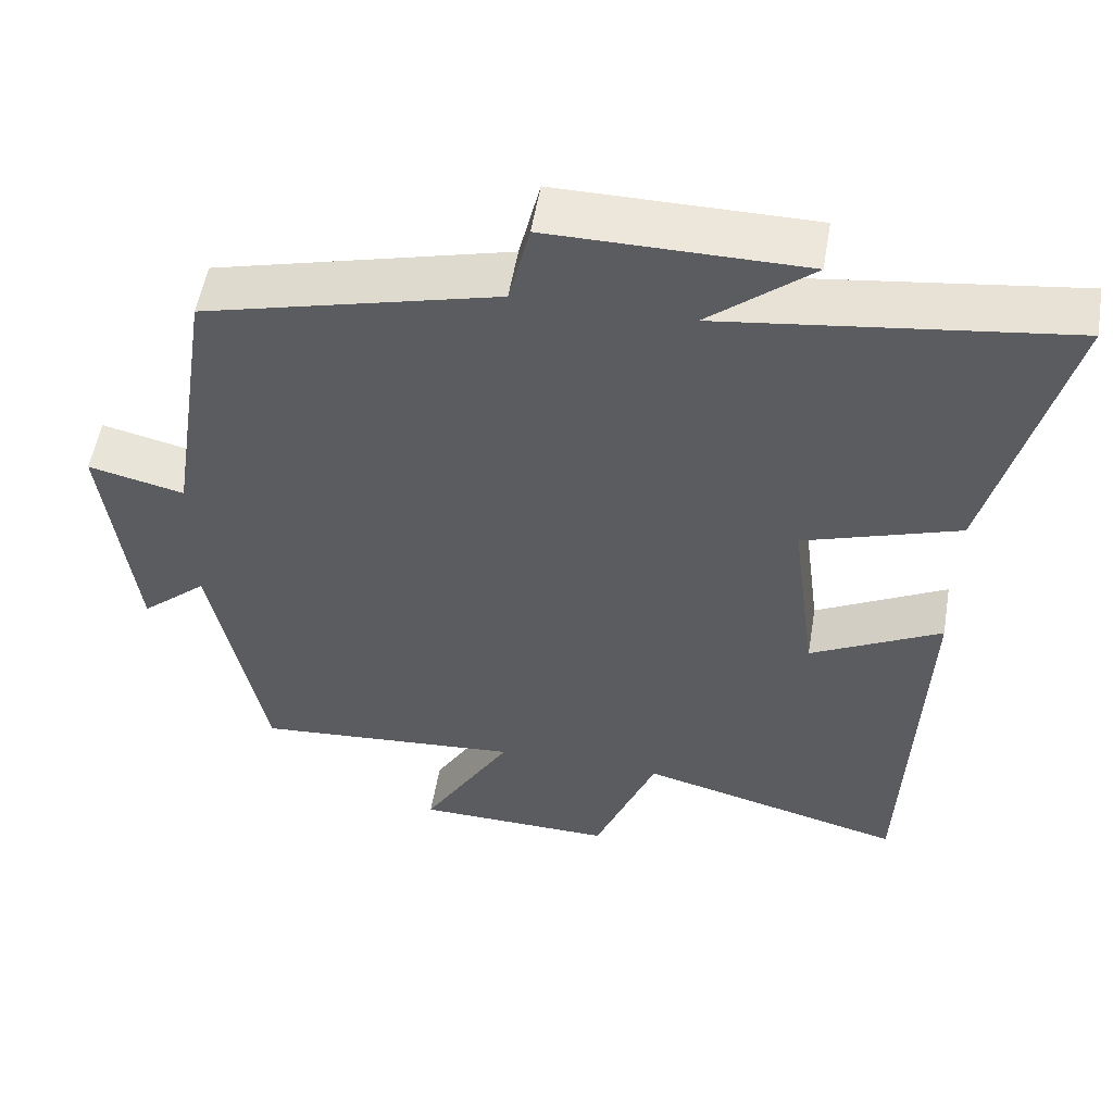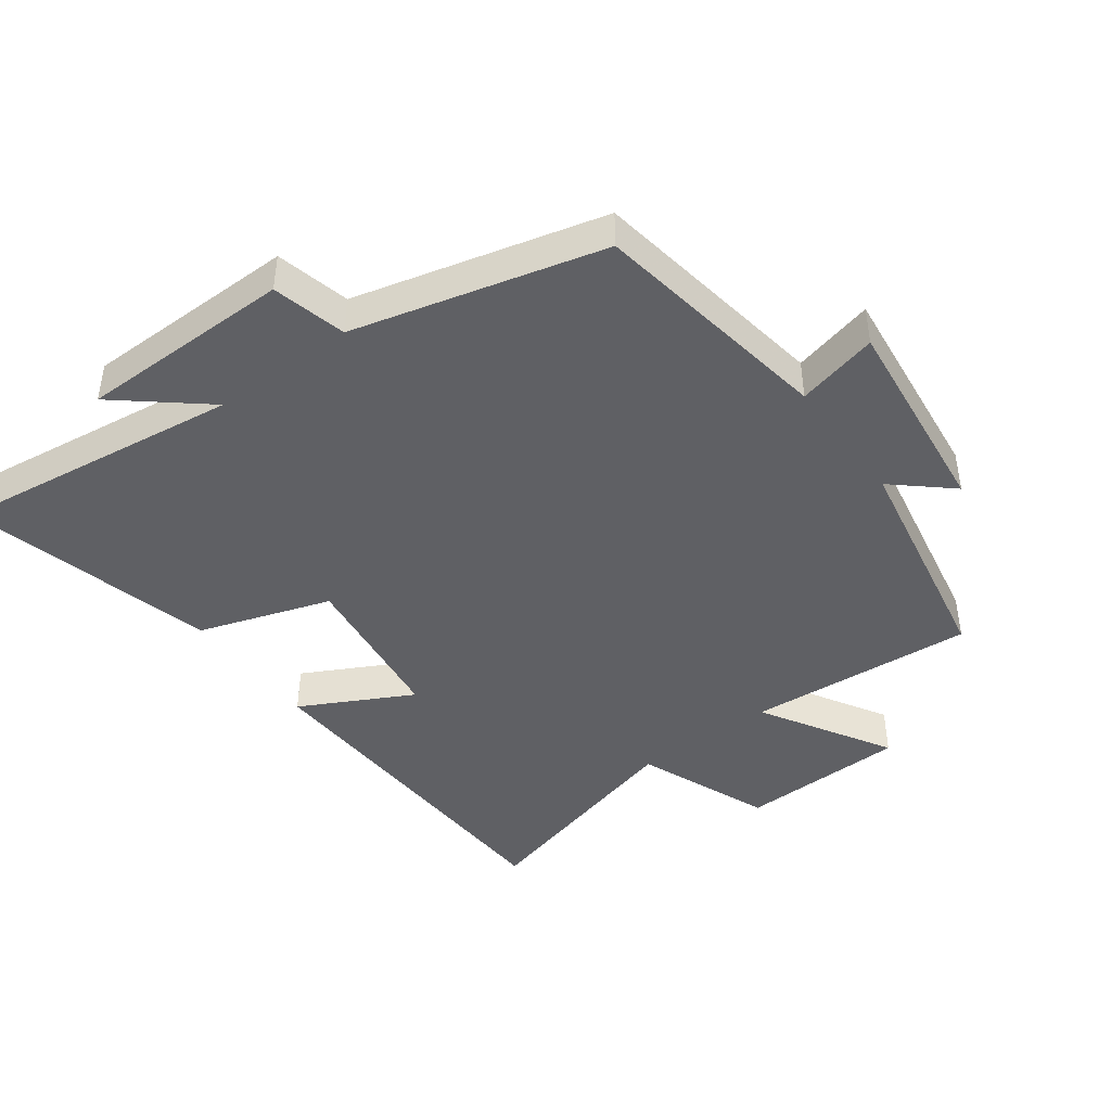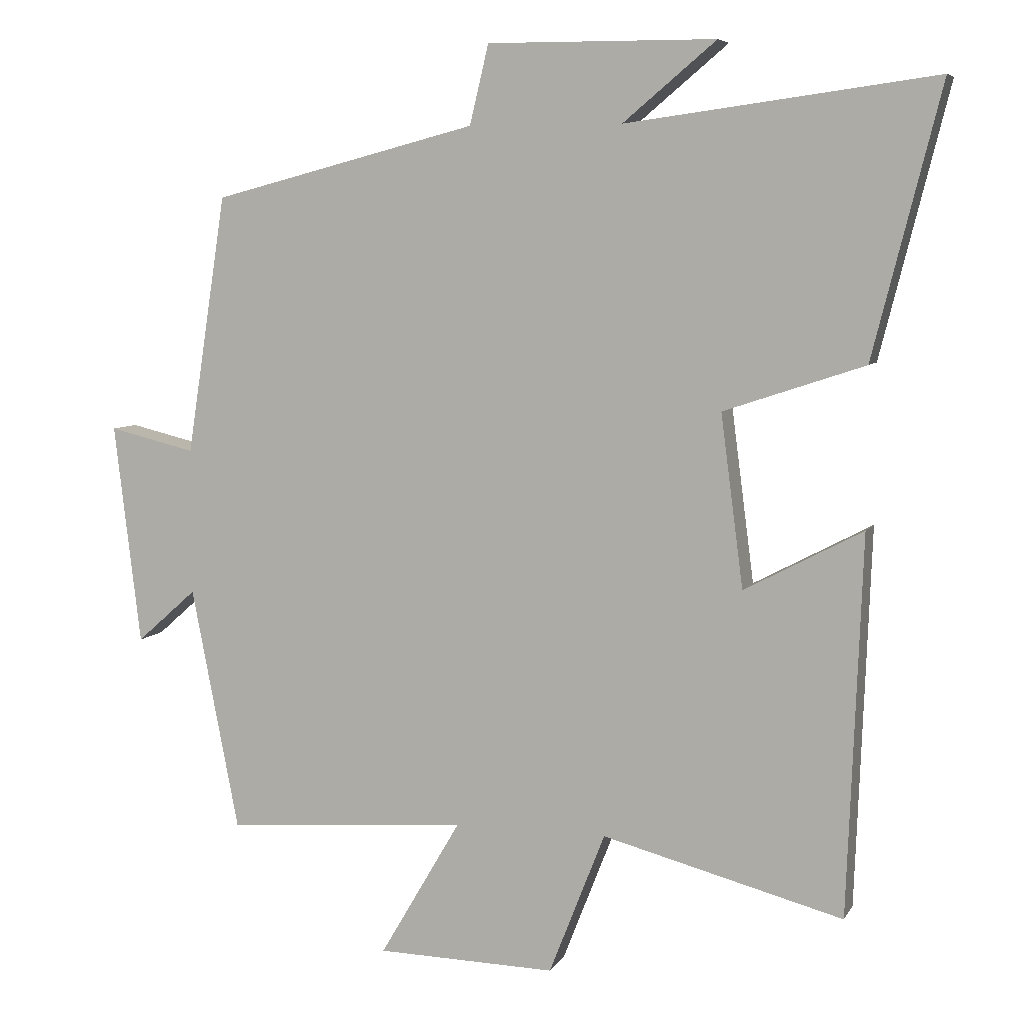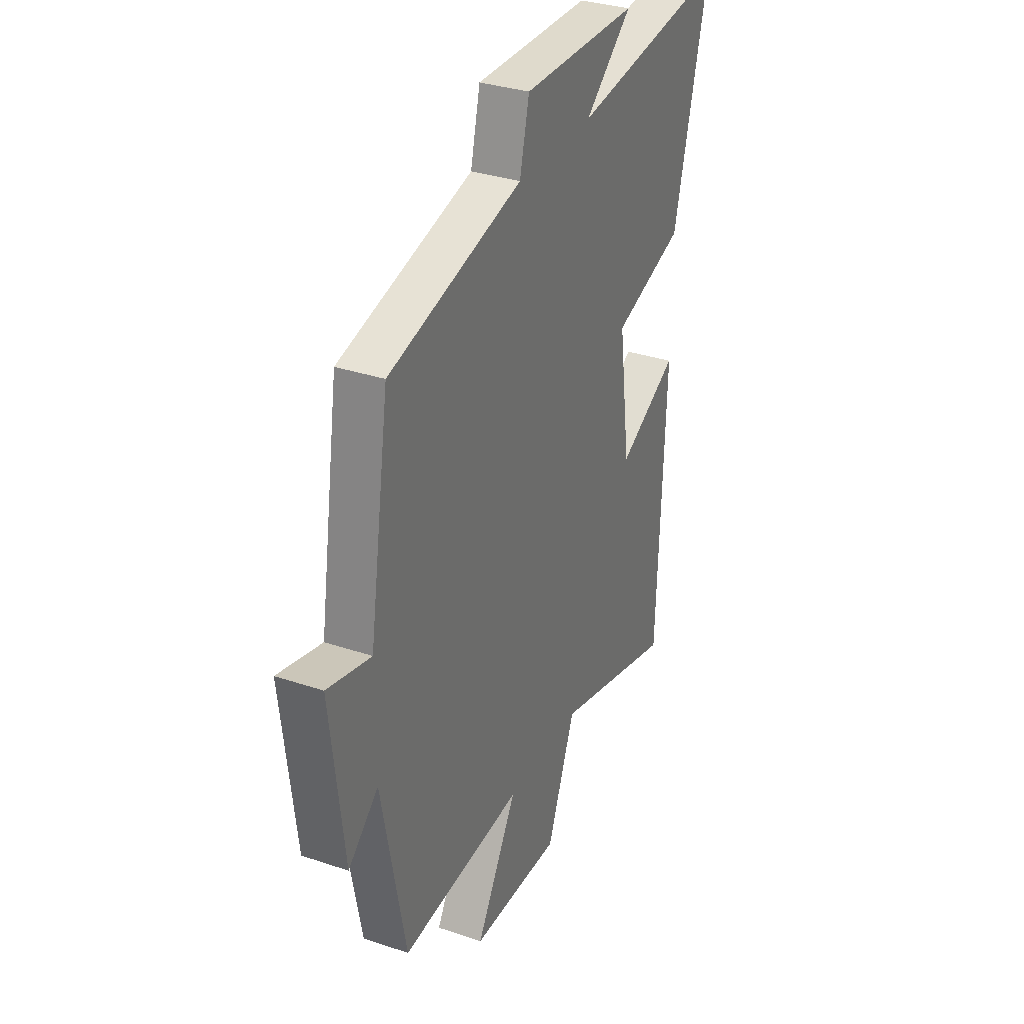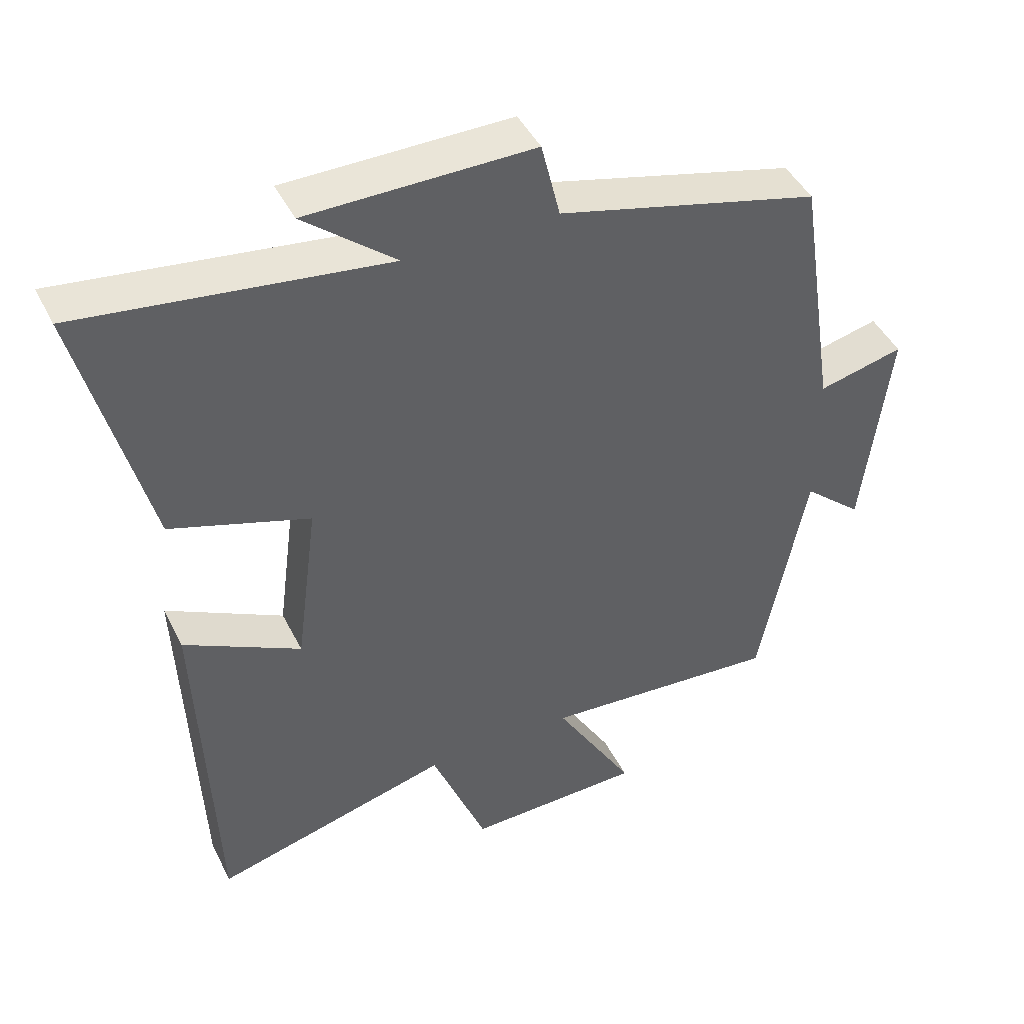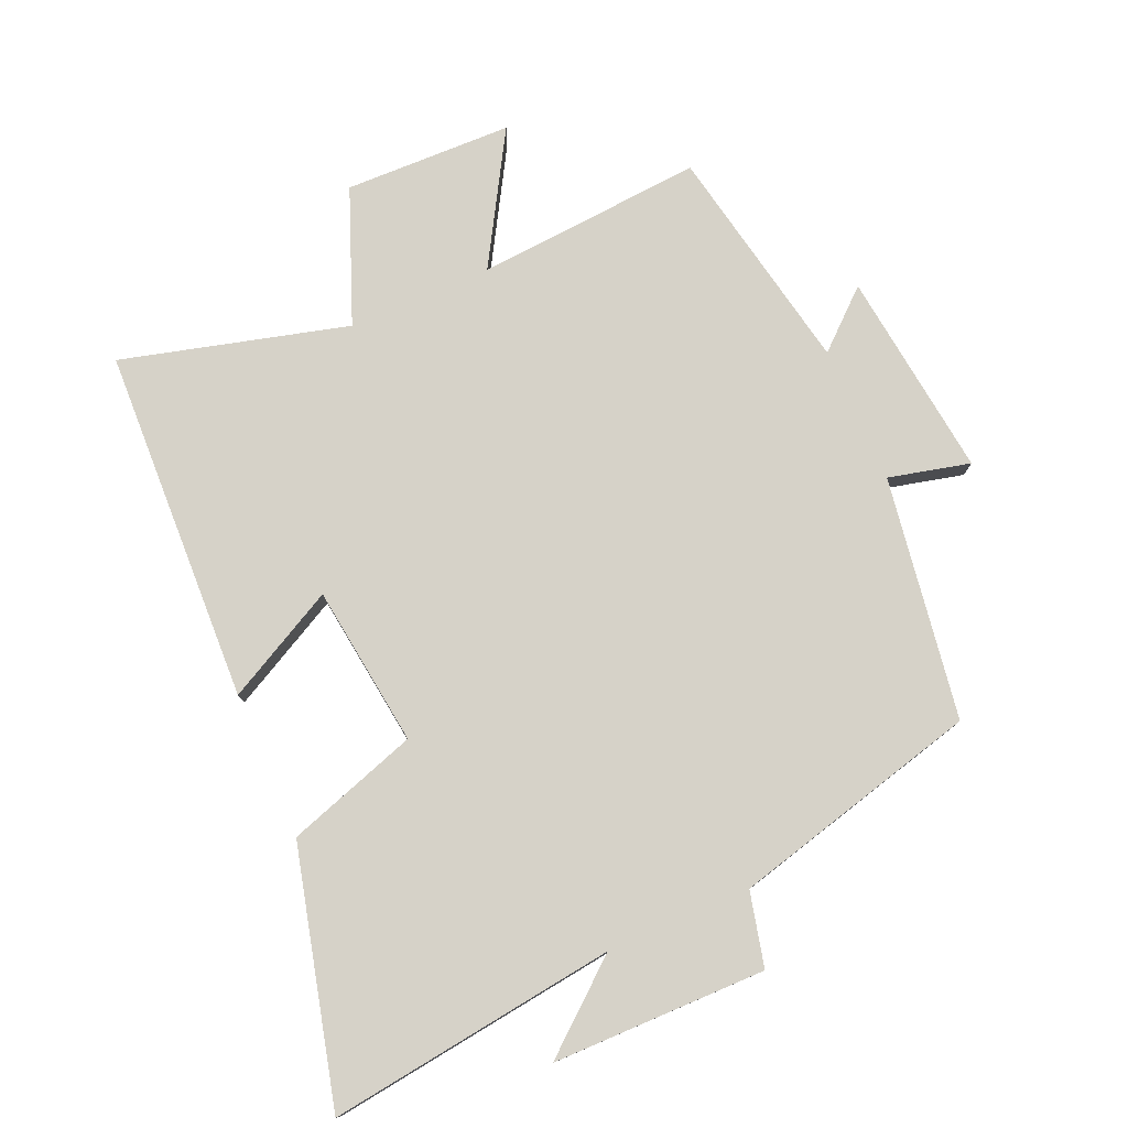
<metadata>
{"format":"obj","ext":"obj","renderer":"f3d","projection":"perspective","resolution":1024,"background":"white","views":[{"elev":54.3,"azim":-170.5,"up":"+Z"},{"elev":-44.1,"azim":36.6,"up":"+Y"},{"elev":6.6,"azim":-162.3,"up":"+Z"},{"elev":32.7,"azim":115.1,"up":"+Z"},{"elev":45.0,"azim":-25.4,"up":"+Z"},{"elev":78.0,"azim":-23.5,"up":"+Y"}]}
</metadata>
<code>
v -0.597 0.07 0.559
v -0.156 0.07 0.5
v -0.289 0.07 0.611
v 0.037 0.07 0.613
v 0.064 0.07 0.5
v 0.443 0.07 0.402
v 0.5 0.07 0.032
v 0.624 0.07 0.062
v 0.586 0.07 -0.254
v 0.5 0.07 -0.178
v 0.432 0.07 -0.527
v 0.085 0.07 -0.5
v 0.201 0.07 -0.698
v -0.055 0.07 -0.704
v -0.135 0.07 -0.5
v -0.479 0.07 -0.591
v -0.5 0.07 -0.049
v -0.331 0.07 -0.138
v -0.299 0.07 0.108
v -0.5 0.07 0.175
v -0.597 0 0.559
v -0.156 0 0.5
v -0.289 0 0.611
v 0.037 0 0.613
v 0.064 0 0.5
v 0.443 0 0.402
v 0.5 0 0.032
v 0.624 0 0.062
v 0.586 0 -0.254
v 0.5 0 -0.178
v 0.432 0 -0.527
v 0.085 0 -0.5
v 0.201 0 -0.698
v -0.055 0 -0.704
v -0.135 0 -0.5
v -0.479 0 -0.591
v -0.5 0 -0.049
v -0.331 0 -0.138
v -0.299 0 0.108
v -0.5 0 0.175
f 19 20 1 2
f 18 19 2
f 15 16 17 18
f 15 18 2
f 12 13 14 15
f 12 15 2
f 10 11 12 2
f 7 8 9 10
f 7 10 2
f 6 7 2
f 5 6 2
f 2 3 4 5
f 22 21 40 39
f 22 39 38
f 38 37 36 35
f 22 38 35
f 35 34 33 32
f 22 35 32
f 22 32 31 30
f 30 29 28 27
f 22 30 27
f 22 27 26
f 22 26 25
f 25 24 23 22
f 1 21 22 2
f 2 22 23 3
f 3 23 24 4
f 4 24 25 5
f 5 25 26 6
f 6 26 27 7
f 7 27 28 8
f 8 28 29 9
f 9 29 30 10
f 10 30 31 11
f 11 31 32 12
f 12 32 33 13
f 13 33 34 14
f 14 34 35 15
f 15 35 36 16
f 16 36 37 17
f 17 37 38 18
f 18 38 39 19
f 19 39 40 20
f 20 40 21 1

</code>
